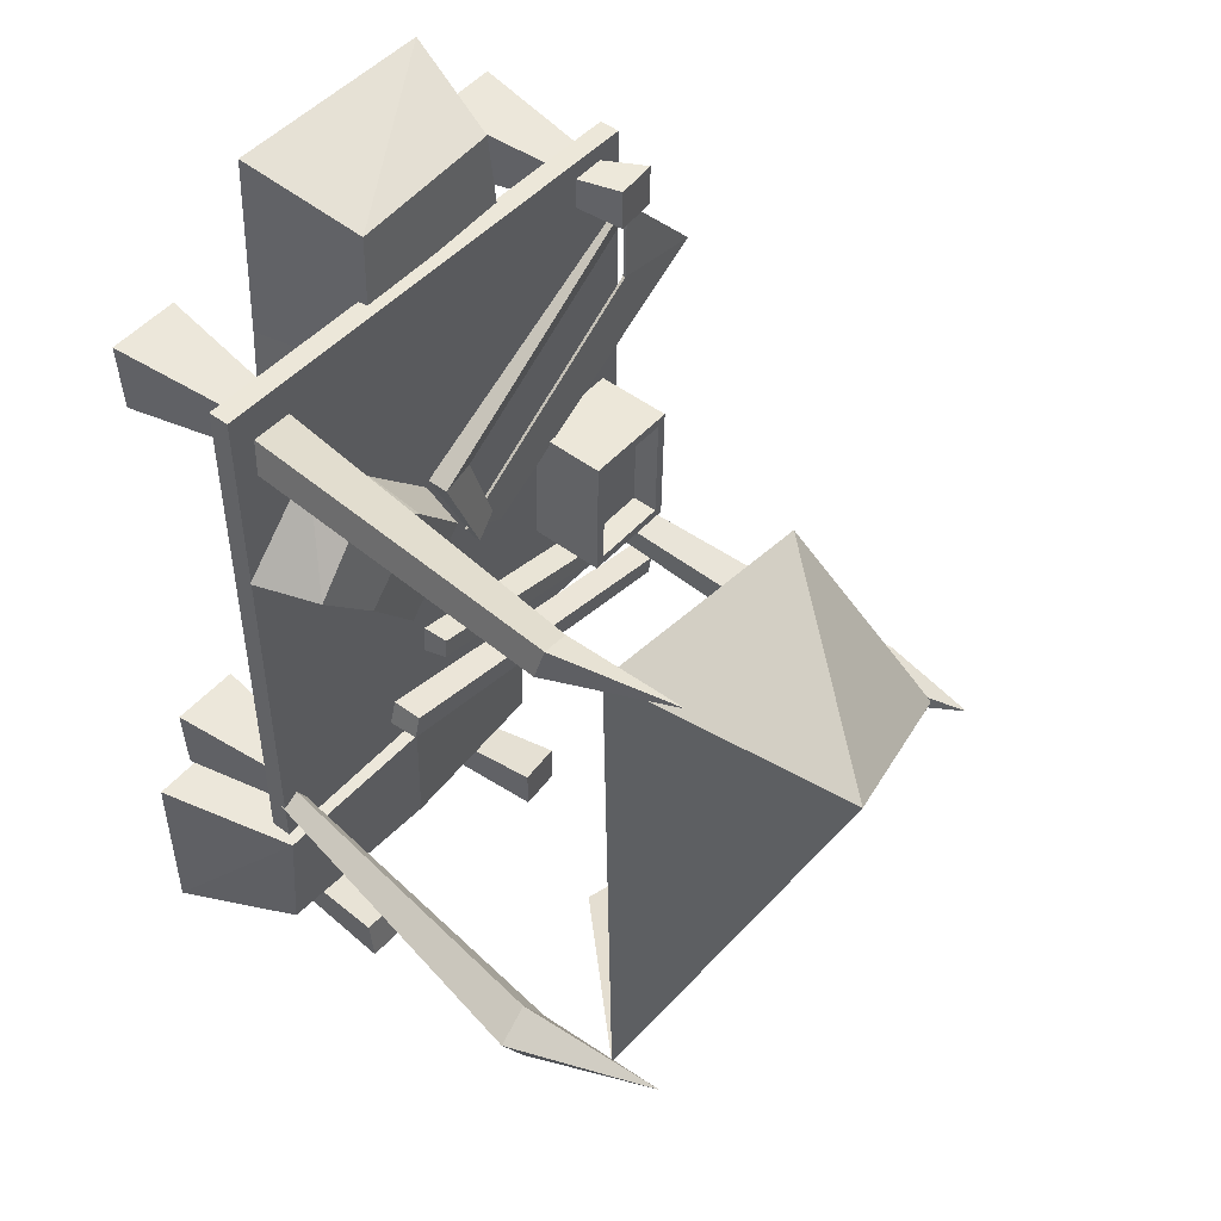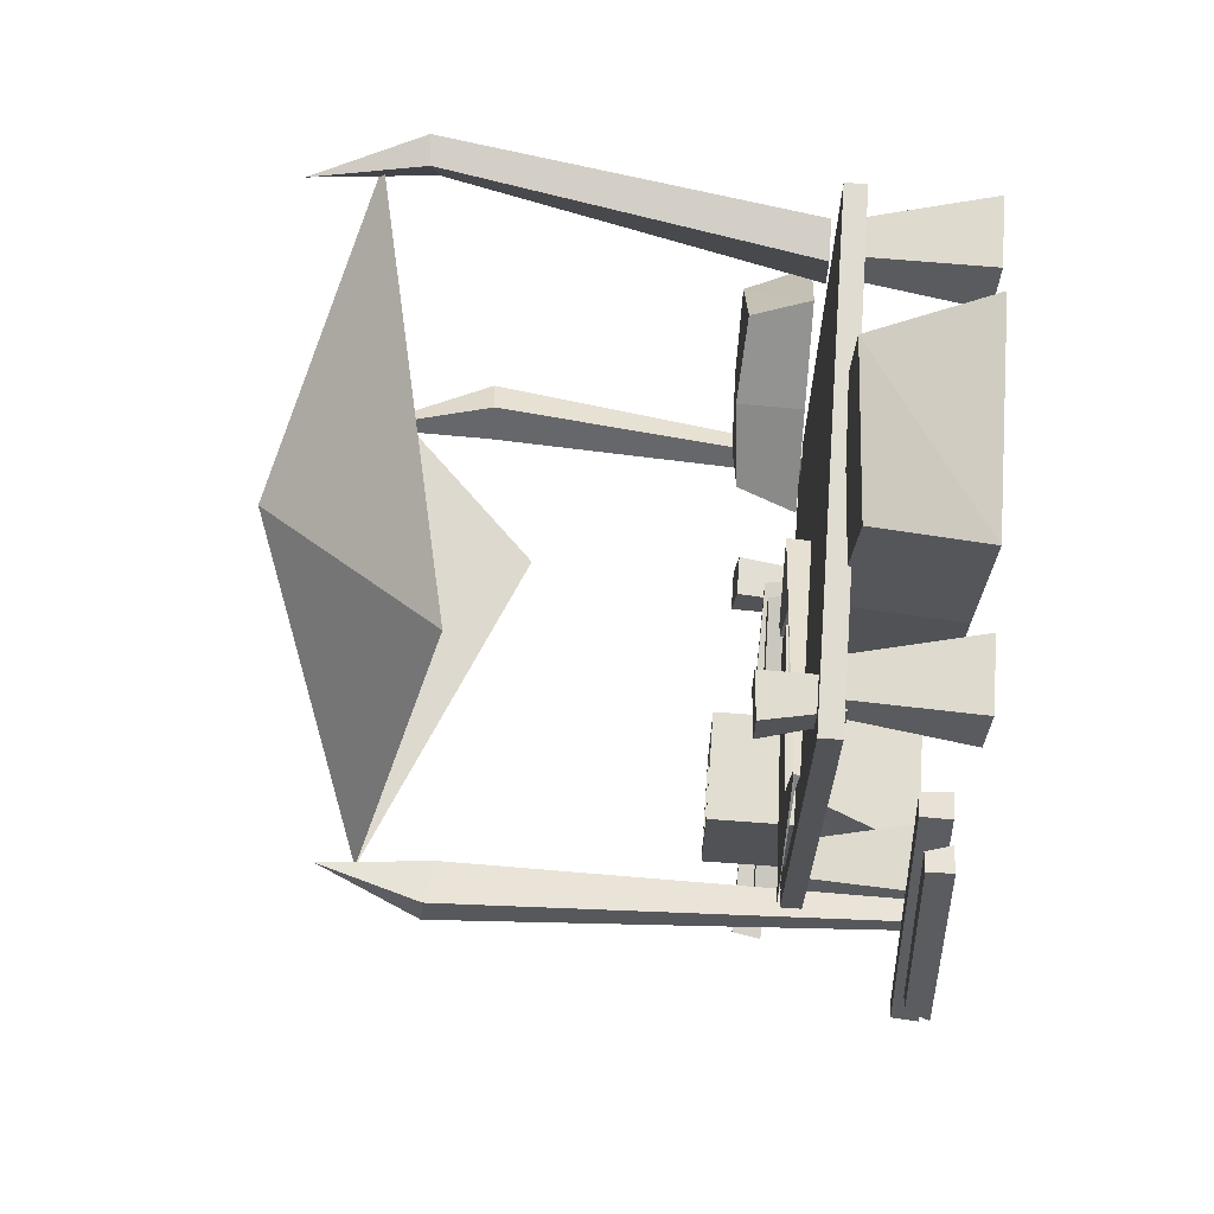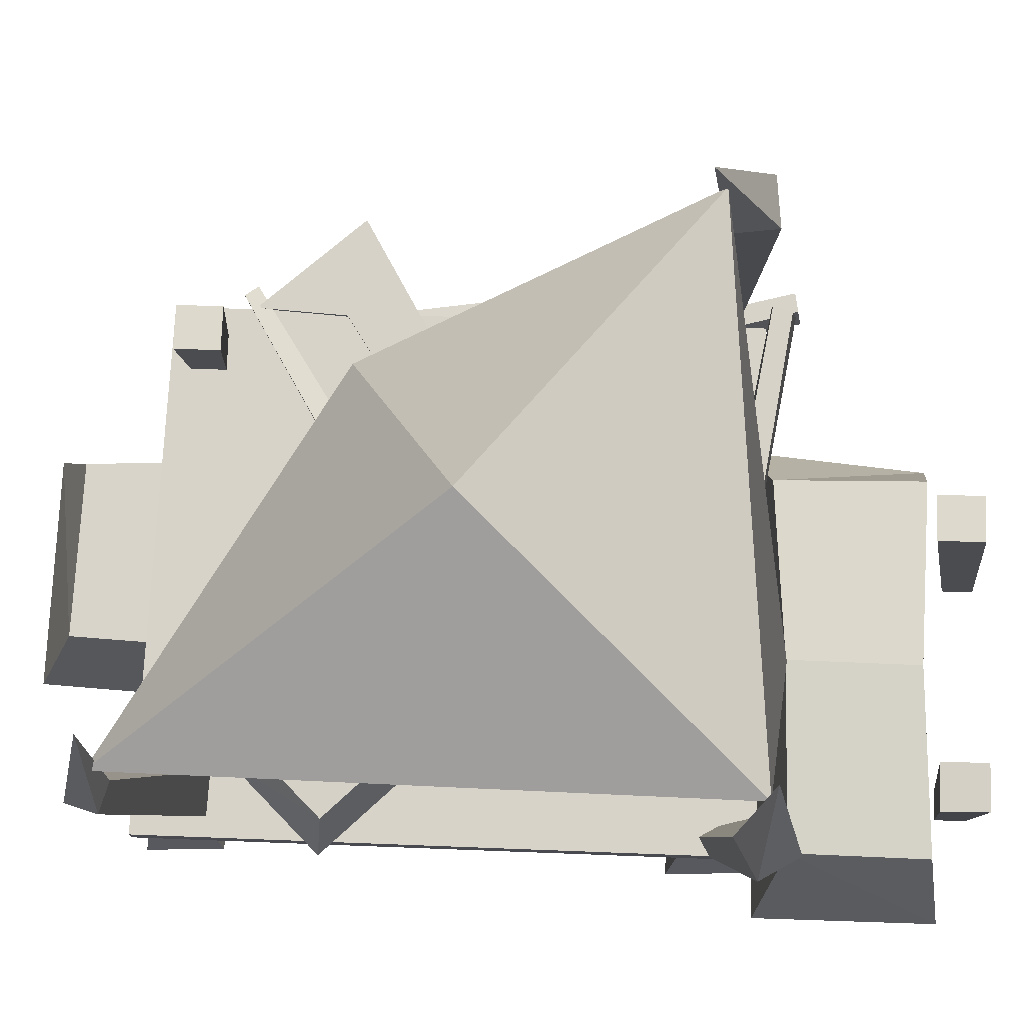
<metadata>
{"format":"obj","ext":"obj","renderer":"f3d","projection":"perspective","resolution":1024,"background":"white","views":[{"elev":49.6,"azim":129.6,"up":"+Z"},{"elev":67.6,"azim":-85.8,"up":"+Z"},{"elev":76.5,"azim":91.9,"up":"+Y"}]}
</metadata>
<code>
o m_a.007
v 2.434 3.062 4.544
v 2.5 3.571 4.666
v 8.616 3.125 6.098
v 8.546 3.673 6.216
v 2.5 3.571 4.666
v 2.456 3.56 5.021
v 8.546 3.673 6.216
v 8.489 3.659 6.676
v 2.356 3.043 5.171
v 8.539 3.107 6.724
v 2.456 3.56 5.021
v 8.489 3.659 6.676
v 8.616 3.125 6.098
v 8.546 3.673 6.216
v 8.539 3.107 6.724
v 8.489 3.659 6.676
v 2.356 3.043 5.171
v 2.456 3.56 5.021
v 2.434 3.062 4.544
v 2.5 3.571 4.666
v 1.898 3.348 3.841
v 9.532 3.044 5.165
v 2 3.944 3.854
v 9.49 3.697 5.085
v 9.635 3.692 4.572
v 2.112 3.94 3.458
v 9.49 3.697 5.085
v 2 3.944 3.854
v 9.692 3.039 4.6
v 2.039 3.343 3.342
v 9.635 3.692 4.572
v 2.112 3.94 3.458
v 9.532 3.044 5.165
v 9.692 3.039 4.6
v 9.49 3.697 5.085
v 9.635 3.692 4.572
v 2.039 3.343 3.342
v 1.898 3.348 3.841
v 2.112 3.94 3.458
v 2 3.944 3.854
v 4.642 4.132 6.763
v 2.889 4.132 6.733
v 4.585 4.132 9.307
v 2.832 4.132 9.277
v 4.798 4.722 9.523
v 2.621 4.722 9.487
v 4.798 3.022 9.523
v 2.621 3.022 9.487
v 4.861 3.022 6.556
v 2.684 3.022 6.52
v 4.861 4.722 6.556
v 2.684 4.722 6.52
v 2.684 4.722 6.52
v 2.684 3.022 6.52
v 2.621 4.722 9.487
v 2.621 3.022 9.487
v 4.861 3.022 6.556
v 4.861 4.722 6.556
v 4.798 3.022 9.523
v 4.798 4.722 9.523
v 4.861 4.722 6.556
v 2.684 4.722 6.52
v 4.642 4.722 6.763
v 2.889 4.722 6.733
v 2.621 4.722 9.487
v 2.832 4.722 9.277
v 2.684 4.722 6.52
v 2.889 4.722 6.733
v 2.621 4.722 9.487
v 4.798 4.722 9.523
v 2.832 4.722 9.277
v 4.585 4.722 9.307
v 4.798 4.722 9.523
v 4.861 4.722 6.556
v 4.585 4.722 9.307
v 4.642 4.722 6.763
v 4.642 4.722 6.763
v 2.889 4.722 6.733
v 4.642 4.132 6.763
v 2.889 4.132 6.733
v 2.889 4.722 6.733
v 2.832 4.722 9.277
v 2.889 4.132 6.733
v 2.832 4.132 9.277
v 2.832 4.722 9.277
v 4.585 4.722 9.307
v 2.832 4.132 9.277
v 4.585 4.132 9.307
v 4.585 4.722 9.307
v 4.642 4.722 6.763
v 4.585 4.132 9.307
v 4.642 4.132 6.763
v 2.413 4.076 14.77
v 3.344 4.15 14.77
v 2.84 2.482 14.74
v 3.458 2.482 14.74
v 3.344 4.15 14.77
v 2.413 4.076 14.77
v 3.344 4.15 15.71
v 2.413 4.076 15.71
v 2.413 4.076 15.71
v 2.84 2.482 15.36
v 3.344 4.15 15.71
v 3.458 2.482 15.36
v 3.344 4.15 15.71
v 3.458 2.482 15.36
v 3.344 4.15 14.77
v 3.458 2.482 14.74
v 2.413 4.076 15.71
v 2.413 4.076 14.77
v 2.84 2.482 15.36
v 2.84 2.482 14.74
v 2.411 11.84 5.314
v 5.23 9.925 11.76
v 8.421 14.05 9.791
v 5.23 9.925 11.76
v 12.83 11.53 15.77
v 8.421 14.05 9.791
v 12.83 11.53 15.77
v 13.02 11.88 4.443
v 8.421 14.05 9.791
v 13.02 11.88 4.443
v 10.1 8.854 3.947
v 2.411 11.84 5.314
v 8.421 14.05 9.791
v 13.02 11.88 4.443
v 2.411 11.84 5.314
v 1.743 10.37 5.326
v 2.081 0.1 5.336
v 2.689 10.19 5.214
v 2.555 0.1 5.284
v 1.647 10.46 4.367
v 2.592 10.28 4.255
v 2.03 0.1 4.862
v 2.504 0.1 4.81
v 2.592 10.28 4.255
v 2.689 10.19 5.214
v 2.504 0.1 4.81
v 2.555 0.1 5.284
v 1.647 10.46 4.367
v 2.03 0.1 4.862
v 1.743 10.37 5.326
v 2.081 0.1 5.336
v 2.689 10.19 5.214
v 2.356 12.66 5.608
v 1.743 10.37 5.326
v 2.356 12.66 5.608
v 1.647 10.46 4.367
v 1.743 10.37 5.326
v 2.689 10.19 5.214
v 2.592 10.28 4.255
v 2.356 12.66 5.608
v 2.592 10.28 4.255
v 1.647 10.46 4.367
v 2.356 12.66 5.608
v 12.94 10.1 4.19
v 12.28 2.849 4.717
v 13.37 9.939 4.927
v 12.5 2.849 5.09
v 13.69 10.18 3.766
v 14.12 10.02 4.503
v 12.66 2.849 4.503
v 12.88 2.849 4.876
v 14.12 10.02 4.503
v 13.37 9.939 4.927
v 12.88 2.849 4.876
v 12.5 2.849 5.09
v 13.69 10.18 3.766
v 12.66 2.849 4.503
v 12.94 10.1 4.19
v 12.28 2.849 4.717
v 13.37 9.939 4.927
v 12.89 12.96 4.41
v 12.94 10.1 4.19
v 12.89 12.96 4.41
v 13.69 10.18 3.766
v 12.94 10.1 4.19
v 13.37 9.939 4.927
v 14.12 10.02 4.503
v 12.89 12.96 4.41
v 14.12 10.02 4.503
v 13.69 10.18 3.766
v 12.89 12.96 4.41
v 12.68 10.62 16.05
v 12.84 10.5 15.48
v 11.54 3.197 15.48
v 11.57 3.197 14.6
v 13.26 10.67 16.2
v 12.42 3.197 15.51
v 13.42 10.56 15.63
v 12.45 3.197 14.63
v 13.42 10.56 15.63
v 12.45 3.197 14.63
v 12.84 10.5 15.48
v 11.57 3.197 14.6
v 13.26 10.67 16.2
v 12.68 10.62 16.05
v 12.42 3.197 15.51
v 11.54 3.197 15.48
v 12.84 10.5 15.48
v 12.68 10.62 16.05
v 12.45 12.95 15.75
v 12.45 12.95 15.75
v 12.68 10.62 16.05
v 13.26 10.67 16.2
v 12.84 10.5 15.48
v 12.45 12.95 15.75
v 13.42 10.56 15.63
v 13.42 10.56 15.63
v 12.45 12.95 15.75
v 13.26 10.67 16.2
v 9.498 2.723 11.26
v 5.586 2.521 11.07
v 9.079 2.825 14.37
v 5.227 2.774 14.3
v 5.254 0.3192 10.34
v 5.05 0.3192 14.29
v 5.586 2.521 11.07
v 5.227 2.774 14.3
v 9.079 2.825 14.37
v 5.227 2.774 14.3
v 8.917 2.749 17.59
v 5.345 2.539 17.52
v 4.778 0.3192 18.35
v 5.345 2.539 17.52
v 5.05 0.3192 14.29
v 5.227 2.774 14.3
v 9.473 0.3192 18.45
v 9.68 0.3192 14.37
v 8.917 2.749 17.59
v 9.079 2.825 14.37
v 9.954 0.3192 10.16
v 9.498 2.723 11.26
v 9.68 0.3192 14.37
v 9.079 2.825 14.37
v 9.954 0.3192 10.16
v 5.254 0.3192 10.34
v 9.498 2.723 11.26
v 5.586 2.521 11.07
v 9.498 2.723 11.26
v 5.254 0.3192 10.34
v 5.345 2.539 17.52
v 4.778 0.3192 18.35
v 8.917 2.749 17.59
v 8.917 2.749 17.59
v 4.778 0.3192 18.35
v 9.473 0.3192 18.45
v 10.34 4.667 9.784
v 8.839 4.559 11.25
v 11.41 4.722 11.08
v 9.978 4.695 12.57
v 8.433 3.378 11.12
v 9.912 3.378 12.64
v 8.839 4.559 11.25
v 9.978 4.695 12.57
v 11.41 4.722 11.08
v 9.978 4.695 12.57
v 12.62 4.681 12.32
v 11.29 4.569 13.7
v 11.41 3.378 14.23
v 11.29 4.569 13.7
v 9.912 3.378 12.64
v 9.978 4.695 12.57
v 13.16 3.378 12.42
v 11.63 3.378 10.85
v 12.62 4.681 12.32
v 11.41 4.722 11.08
v 10.08 3.378 9.205
v 10.34 4.667 9.784
v 11.63 3.378 10.85
v 11.41 4.722 11.08
v 10.08 3.378 9.205
v 8.433 3.378 11.12
v 10.34 4.667 9.784
v 8.839 4.559 11.25
v 10.34 4.667 9.784
v 8.433 3.378 11.12
v 11.29 4.569 13.7
v 11.41 3.378 14.23
v 12.62 4.681 12.32
v 12.62 4.681 12.32
v 11.41 3.378 14.23
v 13.16 3.378 12.42
v 0.7022 -0.1016 4.872
v 0.611 0.409 4.97
v 1.914 0.1597 11.13
v 1.768 0.7037 11.1
v 0.611 0.409 4.97
v 0.2707 0.3958 5.081
v 1.768 0.7037 11.1
v 1.328 0.6867 11.24
v 0.1022 -0.1249 5.069
v 1.314 0.1364 11.32
v 0.2707 0.3958 5.081
v 1.328 0.6867 11.24
v 1.914 0.1597 11.13
v 1.768 0.7037 11.1
v 1.314 0.1364 11.32
v 1.328 0.6867 11.24
v 0.1022 -0.1249 5.069
v 0.2707 0.3958 5.081
v 0.7022 -0.1016 4.872
v 0.611 0.409 4.97
v 0.583 -0.1012 3.018
v 2.62 0.0968 10.49
v 0.6042 0.497 3.099
v 2.664 0.7482 10.4
v 3.19 0.7496 10.31
v 1.011 0.4982 3.032
v 2.664 0.7482 10.4
v 0.6042 0.497 3.099
v 1.095 -0.0998 2.934
v 1.011 0.4982 3.032
v 3.2 0.0985 10.4
v 3.19 0.7496 10.31
v 2.62 0.0968 10.49
v 3.2 0.0985 10.4
v 2.664 0.7482 10.4
v 3.19 0.7496 10.31
v 1.095 -0.0998 2.934
v 0.583 -0.1012 3.018
v 1.011 0.4982 3.032
v 0.6042 0.497 3.099
v 7.114 3.294 8.494
v 8.028 3.033 10.75
v 6.675 3.283 9.028
v 7.111 3.305 10.65
v 8.04 3.528 10.77
v 8.028 3.033 10.75
v 7.118 3.483 8.501
v 7.114 3.294 8.494
v 8.04 3.528 10.77
v 7.118 3.483 8.501
v 7.111 3.305 10.65
v 6.68 3.472 9.035
v 1.934 3.334 14.44
v 1.724 3.291 14.17
v 1.931 3.218 14.43
v 8.04 3.528 10.77
v 7.111 3.305 10.65
v 1.934 3.334 14.44
v 1.724 3.291 14.17
v 1.934 3.334 14.44
v 1.931 3.218 14.43
v 8.04 3.528 10.77
v 8.028 3.033 10.75
v 8.028 3.033 10.75
v 1.931 3.218 14.43
v 7.111 3.305 10.65
v 1.724 3.291 14.17
v 6.675 3.283 9.028
v 7.111 3.305 10.65
v 6.68 3.472 9.035
v 0.2856 3.406 12.05
v 2.18 3.312 14.18
v 2.306 3.38 12.35
v 2.31 3.317 12.34
v 2.306 3.38 12.35
v 2.179 3.249 14.18
v 2.18 3.312 14.18
v 2.179 3.249 14.18
v 0.2856 3.406 12.05
v 2.31 3.317 12.34
v 0.2856 3.406 12.05
v 2.179 3.249 14.18
v 2.18 3.312 14.18
v 0.2856 3.406 12.05
v 2.306 3.38 12.35
v 6.372 3.406 8.483
v 7.391 3.394 9.003
v 2.306 3.38 12.35
v 2.31 3.317 12.34
v 7.391 3.394 9.003
v 7.389 3.331 9
v 0.2856 3.406 12.05
v 6.372 3.406 8.483
v 2.31 3.317 12.34
v 7.389 3.331 9
v 11.39 0.1 4.02
v 11.4 0.1 5.58
v 11.63 2.599 4.351
v 11.64 2.599 5.237
v 12.86 0.1 4.008
v 11.39 0.1 4.02
v 12.48 2.604 4.351
v 11.63 2.599 4.351
v 12.92 0.1 5.574
v 12.86 0.1 4.008
v 12.48 2.599 5.237
v 12.48 2.604 4.351
v 12.92 0.1 5.574
v 12.48 2.599 5.237
v 11.4 0.1 5.58
v 11.64 2.599 5.237
v 2.194 3.038 3.915
v 12.89 3.038 3.973
v 2.196 2.587 3.917
v 12.89 2.587 3.973
v 2.128 2.587 15.85
v 2.123 3.038 15.85
v 2.196 2.587 3.917
v 2.194 3.038 3.915
v 12.89 2.587 3.973
v 12.89 3.038 3.973
v 12.84 2.587 16.12
v 12.84 3.038 16.12
v 12.84 3.038 16.12
v 12.89 3.038 3.973
v 2.123 3.038 15.85
v 2.194 3.038 3.915
v 12.84 2.587 16.12
v 12.84 3.038 16.12
v 2.128 2.587 15.85
v 2.123 3.038 15.85
v 5.183 2.687 0.6085
v 5.317 2.924 3.724
v 8.987 2.985 0.733
v 8.977 3.044 3.44
v 4.339 0.1 0.3324
v 5.183 2.687 0.6085
v 8.987 0.1 0.5918
v 8.987 2.985 0.733
v 12.77 2.708 0.5206
v 8.987 2.985 0.733
v 12.77 2.954 3.363
v 8.977 3.044 3.44
v 13.76 0.1 0.0834
v 8.987 0.1 0.5918
v 12.77 2.708 0.5206
v 8.987 2.985 0.733
v 13.76 0.1 3.82
v 12.77 2.954 3.363
v 8.961 0.1 3.918
v 8.977 3.044 3.44
v 4.018 0.1 4.069
v 8.961 0.1 3.918
v 5.317 2.924 3.724
v 8.977 3.044 3.44
v 4.018 0.1 4.069
v 5.317 2.924 3.724
v 4.339 0.1 0.3324
v 5.183 2.687 0.6085
v 4.339 0.1 0.3324
v 5.317 2.924 3.724
v 12.77 2.708 0.5206
v 12.77 2.954 3.363
v 13.76 0.1 0.0834
v 12.77 2.954 3.363
v 13.76 0.1 3.82
v 13.76 0.1 0.0834
v 11.08 4.285 -0.3643
v 11.02 0.1 -0.513
v 11.08 4.19 0.5805
v 11.02 0.1 0.1144
v 11.08 4.19 0.5805
v 12.03 4.19 0.5805
v 11.08 4.285 -0.3643
v 12.03 4.285 -0.3643
v 12.03 4.285 -0.3643
v 12.03 4.19 0.5805
v 11.65 0.1 -0.513
v 11.65 0.1 0.1144
v 12.03 4.19 0.5805
v 11.08 4.19 0.5805
v 11.65 0.1 0.1144
v 11.02 0.1 0.1144
v 12.03 4.285 -0.3643
v 11.65 0.1 -0.513
v 11.08 4.285 -0.3643
v 11.02 0.1 -0.513
v 6.752 4.207 0.628
v 5.809 4.132 0.628
v 6.868 0.1 -0.0497
v 6.242 0.1 -0.0497
v 6.752 4.207 0.628
v 6.752 4.207 -0.3233
v 5.809 4.132 0.628
v 5.809 4.132 -0.3233
v 6.752 4.207 -0.3233
v 6.868 0.1 -0.6771
v 5.809 4.132 -0.3233
v 6.242 0.1 -0.6771
v 6.752 4.207 0.628
v 6.868 0.1 -0.0497
v 6.752 4.207 -0.3233
v 6.868 0.1 -0.6771
v 5.809 4.132 0.628
v 5.809 4.132 -0.3233
v 6.242 0.1 -0.0497
v 6.242 0.1 -0.6771
v 2.619 0.1 4.02
v 2.631 0.1 5.58
v 2.856 2.599 4.351
v 2.869 2.599 5.237
v 4.086 0.1 4.008
v 2.619 0.1 4.02
v 3.707 2.604 4.351
v 2.856 2.599 4.351
v 4.149 0.1 5.574
v 4.086 0.1 4.008
v 3.707 2.599 5.237
v 3.707 2.604 4.351
v 4.149 0.1 5.574
v 3.707 2.599 5.237
v 2.631 0.1 5.58
v 2.869 2.599 5.237
v 2.619 0.1 14.57
v 2.631 0.1 16.13
v 2.856 2.599 14.9
v 2.869 2.599 15.79
v 4.086 0.1 14.56
v 2.619 0.1 14.57
v 3.707 2.604 14.9
v 2.856 2.599 14.9
v 4.149 0.1 16.12
v 4.086 0.1 14.56
v 3.707 2.599 15.79
v 3.707 2.604 14.9
v 4.149 0.1 16.12
v 3.707 2.599 15.79
v 2.631 0.1 16.13
v 2.869 2.599 15.79
v 11.25 0.1 14.57
v 11.26 0.1 16.13
v 11.49 2.599 14.9
v 11.5 2.599 15.79
v 12.72 0.1 14.56
v 11.25 0.1 14.57
v 12.34 2.604 14.9
v 11.49 2.599 14.9
v 12.78 0.1 16.12
v 12.72 0.1 14.56
v 12.34 2.599 15.79
v 12.34 2.604 14.9
v 12.78 0.1 16.12
v 12.34 2.599 15.79
v 11.26 0.1 16.13
v 11.5 2.599 15.79
v 6.68 3.472 9.035
v 7.118 3.483 8.501
v 6.675 3.283 9.028
v 7.114 3.294 8.494
g m_a.007_m_a.007_Default_OBJ.016
f 1 2 3
f 2 4 3
f 5 6 7
f 6 8 7
f 9 10 11
f 11 10 12
f 13 14 15
f 14 16 15
f 17 18 19
f 18 20 19
f 21 22 23
f 22 24 23
f 25 26 27
f 28 27 26
f 29 30 31
f 32 31 30
f 33 34 35
f 34 36 35
f 37 38 39
f 38 40 39
f 41 42 43
f 42 44 43
f 45 46 47
f 46 48 47
f 49 50 51
f 50 52 51
f 53 54 55
f 54 56 55
f 57 58 59
f 58 60 59
f 61 62 63
f 62 64 63
f 65 66 67
f 67 66 68
f 69 70 71
f 70 72 71
f 73 74 75
f 74 76 75
f 77 78 79
f 78 80 79
f 81 82 83
f 82 84 83
f 85 86 87
f 86 88 87
f 89 90 91
f 90 92 91
f 93 94 95
f 96 95 94
f 97 98 99
f 98 100 99
f 101 102 103
f 103 102 104
f 105 106 107
f 106 108 107
f 109 110 111
f 110 112 111
f 113 114 115
f 116 117 118
f 119 120 121
f 122 123 124
f 125 126 127
f 128 129 130
f 129 131 130
f 132 133 134
f 133 135 134
f 136 137 138
f 139 138 137
f 140 141 142
f 141 143 142
f 144 145 146
f 147 148 149
f 150 151 152
f 153 154 155
f 156 157 158
f 157 159 158
f 160 161 162
f 161 163 162
f 164 165 166
f 167 166 165
f 168 169 170
f 169 171 170
f 172 173 174
f 175 176 177
f 178 179 180
f 181 182 183
f 184 185 186
f 186 185 187
f 188 189 190
f 189 191 190
f 192 193 194
f 195 194 193
f 196 197 198
f 198 197 199
f 200 201 202
f 203 204 205
f 206 207 208
f 209 210 211
f 212 213 214
f 213 215 214
f 216 217 218
f 218 217 219
f 220 221 222
f 221 223 222
f 224 225 226
f 227 226 225
f 228 229 230
f 230 229 231
f 232 233 234
f 235 234 233
f 236 237 238
f 239 240 241
f 242 243 244
f 245 246 247
f 248 249 250
f 249 251 250
f 252 253 254
f 254 253 255
f 256 257 258
f 257 259 258
f 260 261 262
f 263 262 261
f 264 265 266
f 266 265 267
f 268 269 270
f 271 270 269
f 272 273 274
f 275 276 277
f 278 279 280
f 281 282 283
f 284 285 286
f 285 287 286
f 288 289 290
f 289 291 290
f 292 293 294
f 294 293 295
f 296 297 298
f 297 299 298
f 300 301 302
f 301 303 302
f 304 305 306
f 305 307 306
f 308 309 310
f 311 310 309
f 312 313 314
f 313 315 314
f 316 317 318
f 317 319 318
f 320 321 322
f 321 323 322
f 324 325 326
f 326 325 327
f 328 329 330
f 329 331 330
f 332 333 334
f 334 333 335
f 336 337 338
f 339 340 341
f 341 340 342
f 343 344 345
f 344 346 345
f 347 348 349
f 349 348 350
f 351 352 353
f 354 355 356
f 357 358 359
f 359 358 360
f 361 362 363
f 364 365 366
f 367 368 369
f 369 368 370
f 371 372 373
f 373 372 374
f 375 376 377
f 377 376 378
f 379 380 381
f 380 382 381
f 383 384 385
f 385 384 386
f 387 388 389
f 388 390 389
f 391 392 393
f 394 393 392
f 395 396 397
f 397 396 398
f 399 400 401
f 401 400 402
f 403 404 405
f 404 406 405
f 407 408 409
f 408 410 409
f 411 412 413
f 413 412 414
f 415 416 417
f 416 418 417
f 419 420 421
f 420 422 421
f 423 424 425
f 426 425 424
f 427 428 429
f 430 429 428
f 431 432 433
f 432 434 433
f 435 436 437
f 438 437 436
f 439 440 441
f 442 443 444
f 445 446 447
f 448 449 450
f 451 452 453
f 454 453 452
f 455 456 457
f 456 458 457
f 459 460 461
f 460 462 461
f 463 464 465
f 465 464 466
f 467 468 469
f 469 468 470
f 471 472 473
f 473 472 474
f 475 476 477
f 476 478 477
f 479 480 481
f 480 482 481
f 483 484 485
f 486 485 484
f 487 488 489
f 488 490 489
f 491 492 493
f 492 494 493
f 495 496 497
f 497 496 498
f 499 500 501
f 500 502 501
f 503 504 505
f 506 505 504
f 507 508 509
f 508 510 509
f 511 512 513
f 513 512 514
f 515 516 517
f 516 518 517
f 519 520 521
f 522 521 520
f 523 524 525
f 524 526 525
f 527 528 529
f 529 528 530
f 531 532 533
f 532 534 533
f 535 536 537
f 538 537 536
f 539 540 541
f 540 542 541

</code>
